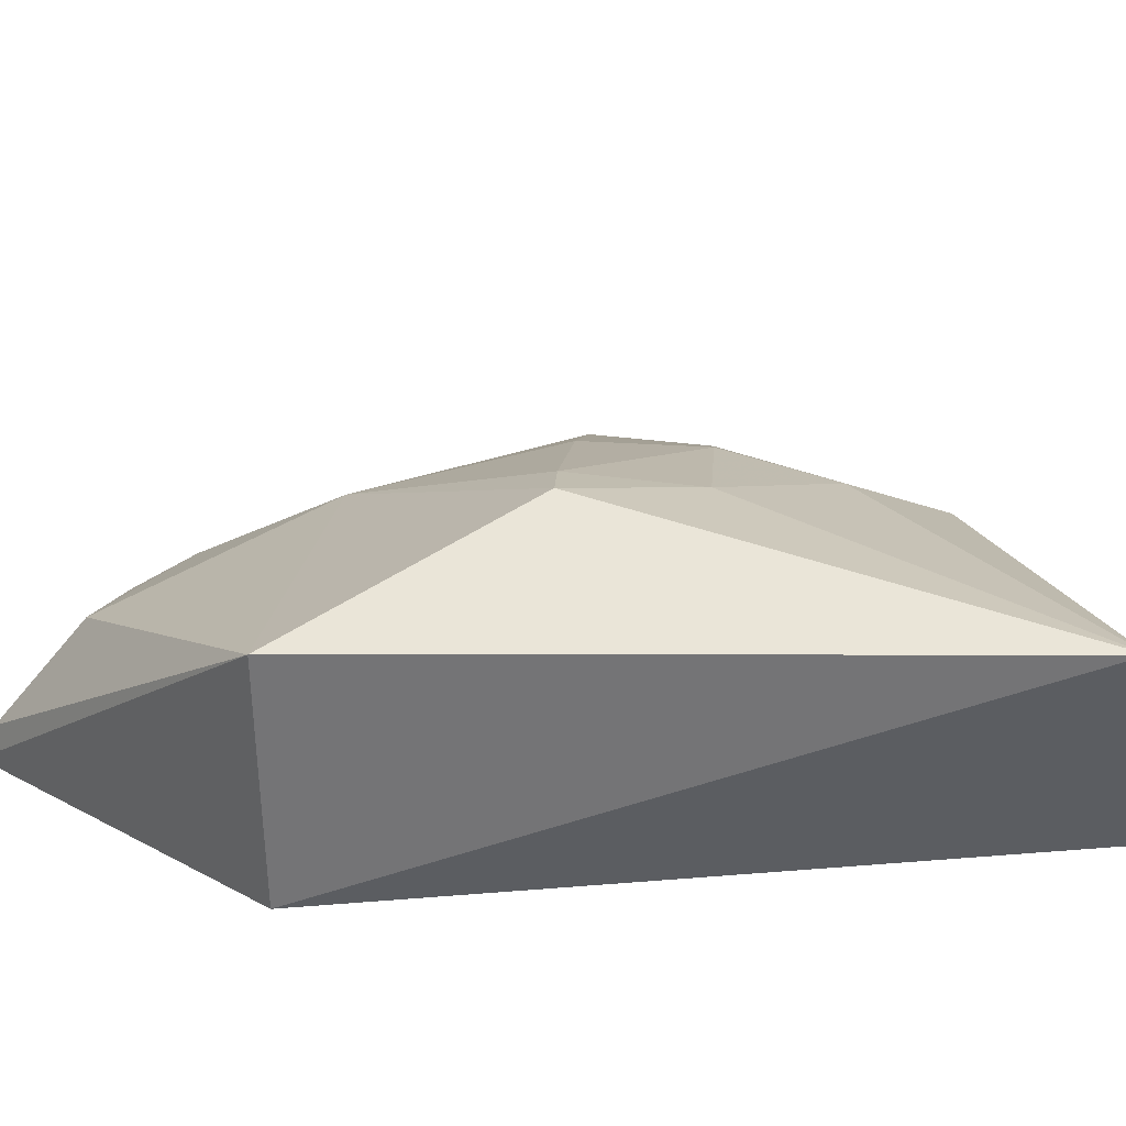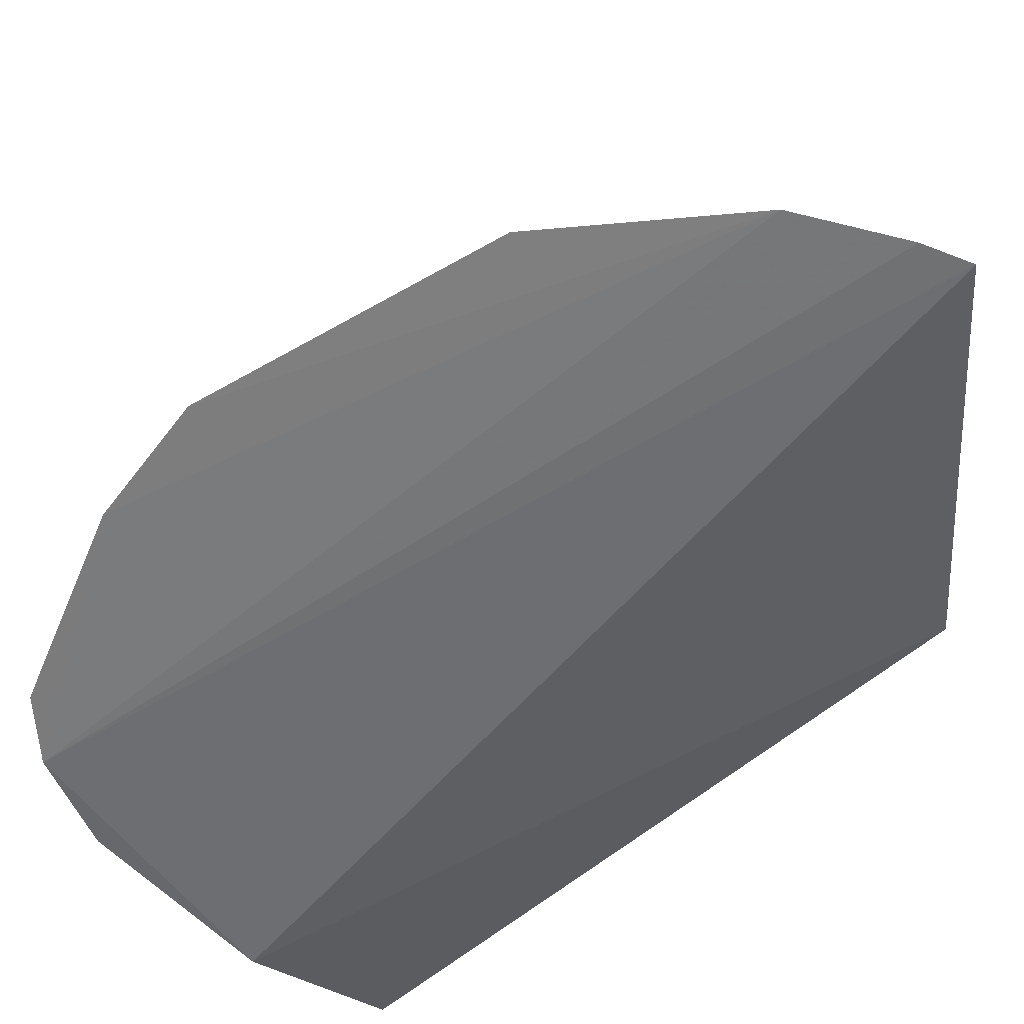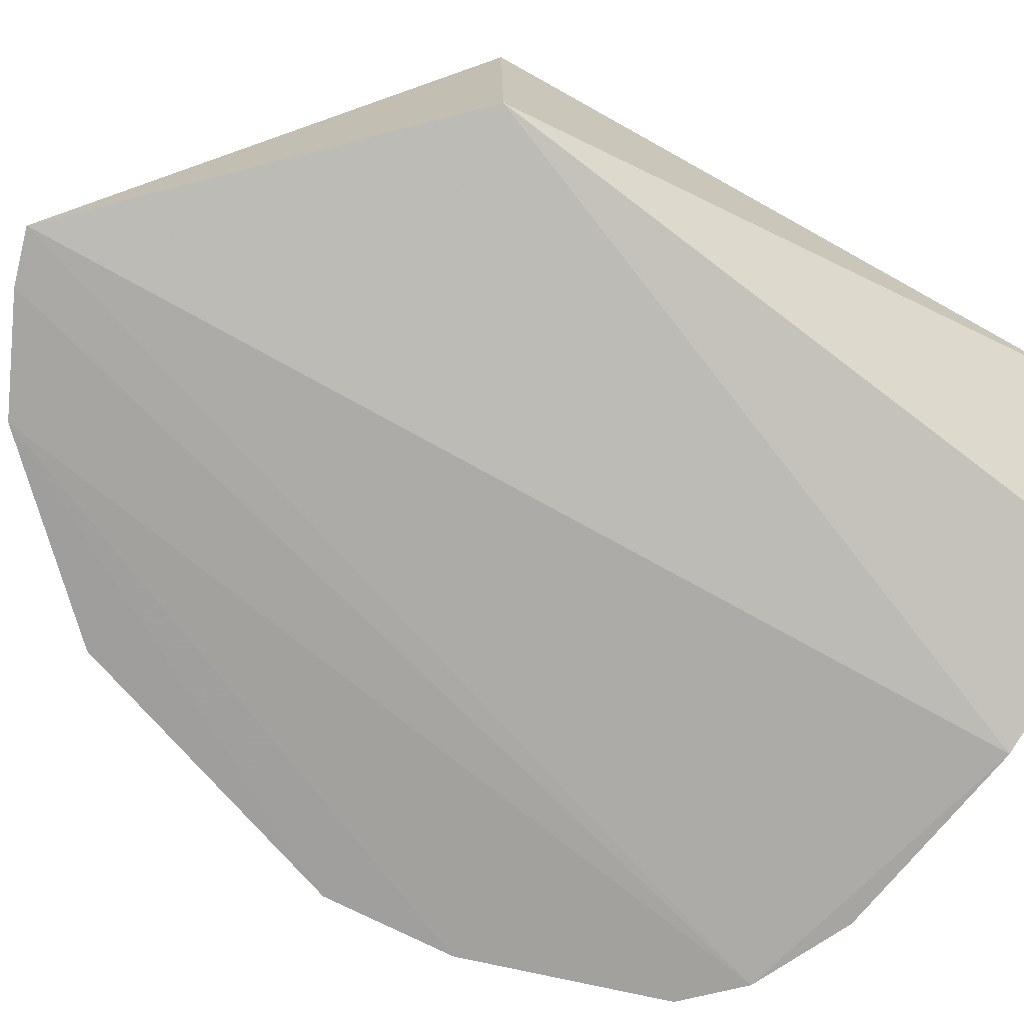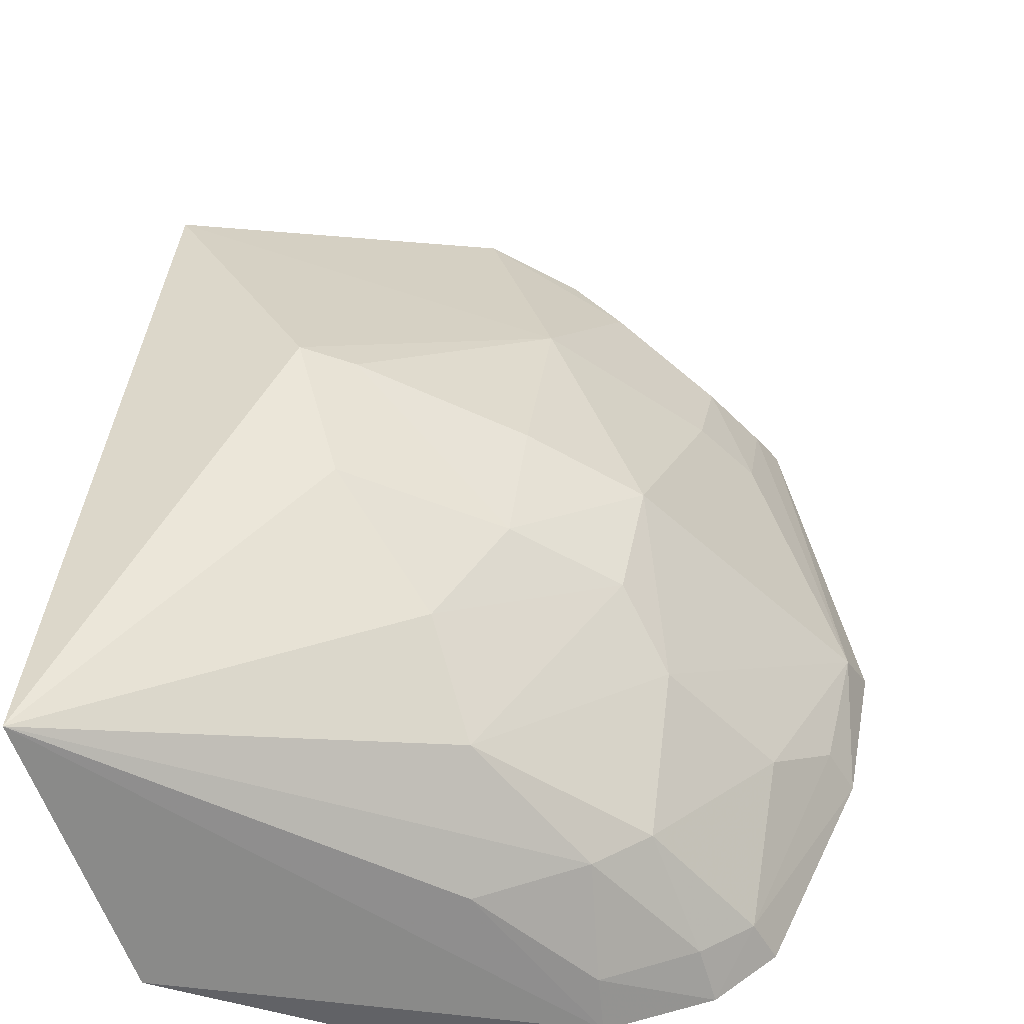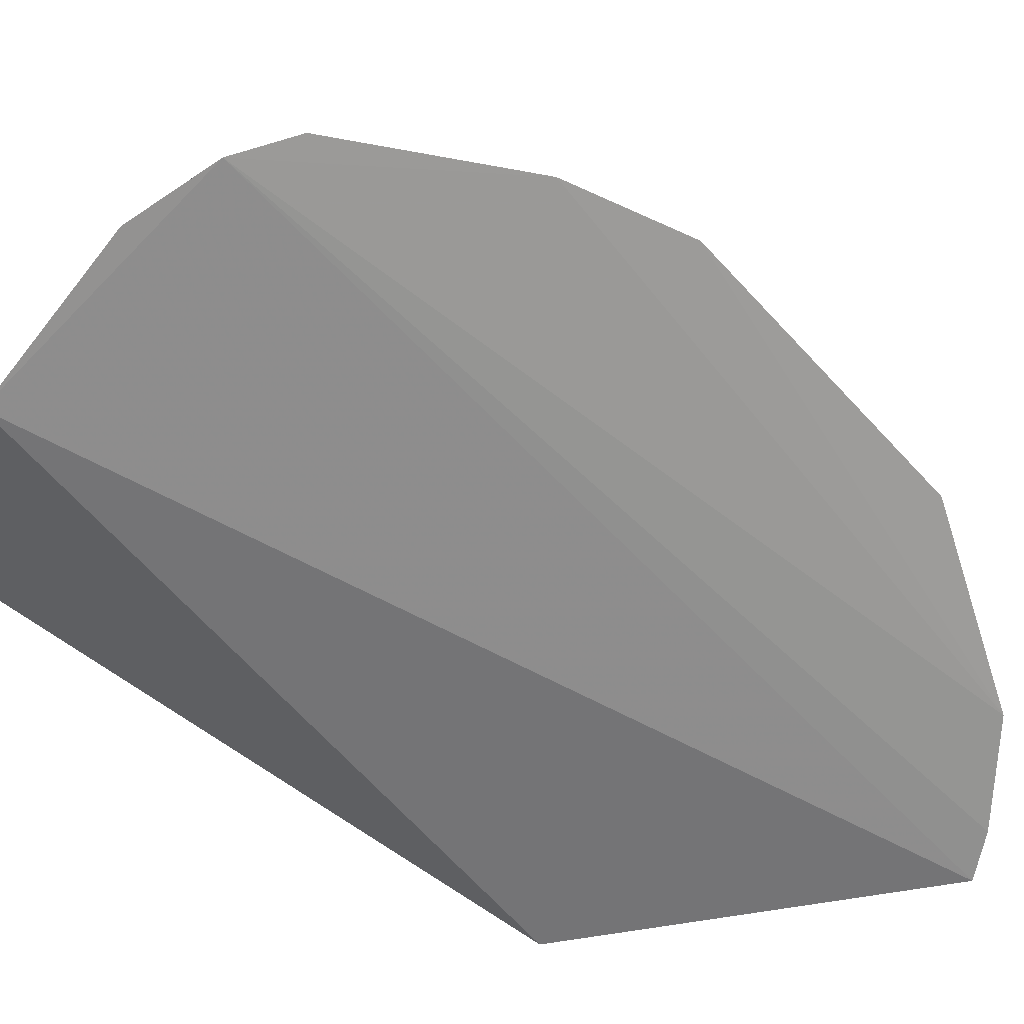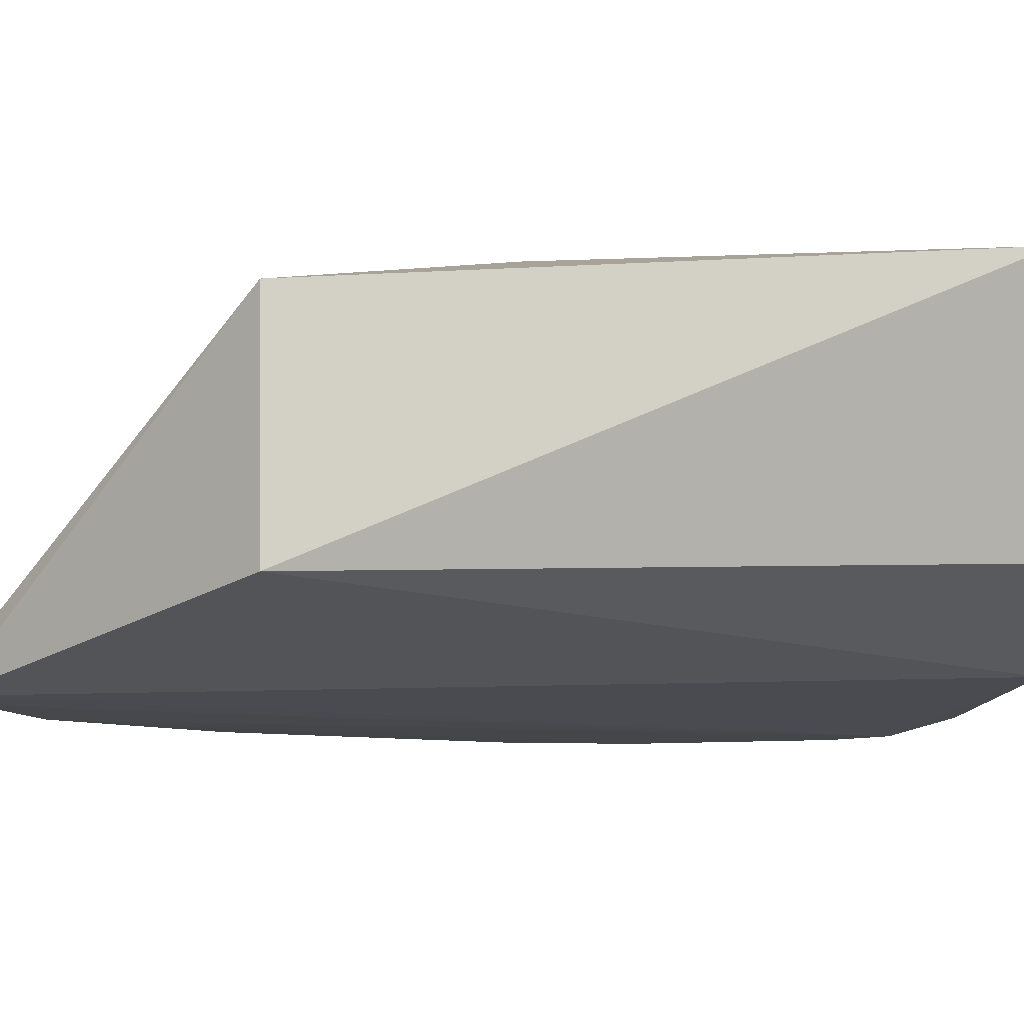
<metadata>
{"format":"obj","ext":"obj","renderer":"f3d","projection":"perspective","resolution":1024,"background":"white","views":[{"elev":33.1,"azim":-85.8,"up":"+Y"},{"elev":-58.4,"azim":141.0,"up":"+Y"},{"elev":-71.7,"azim":-119.1,"up":"+Y"},{"elev":46.4,"azim":8.2,"up":"+Y"},{"elev":-69.5,"azim":63.6,"up":"+Y"},{"elev":-9.2,"azim":-90.0,"up":"+Y"}]}
</metadata>
<code>
v 0.01575 0.04733 0.0334
v 0.03386 0.04393 0.02172
v 0.01731 0.05584 0.01792
v 0.02088 0.04431 0.001991
v 0.02122 0.04488 0.03249
v 0.02839 0.04685 0.008879
v 0.01242 0.04664 0.01142
v 0.03054 0.04393 0.02955
v 0.02703 0.0516 0.01812
v 0.03064 0.04407 0.008587
v 0.02082 0.04915 0.005367
v 0.01258 0.05502 0.0315
v 0.02843 0.0484 0.02759
v 0.02581 0.04406 0.003883
v 0.03339 0.04531 0.01807
v 0.02357 0.05152 0.01193
v 0.0124 0.05412 0.01131
v 0.02764 0.04428 0.03116
v 0.0221 0.05336 0.02493
v 0.03138 0.04511 0.0278
v 0.02537 0.04529 0.004501
v 0.02247 0.04419 0.002423
v 0.03401 0.04398 0.01764
v 0.03147 0.04677 0.02334
v 0.02993 0.04667 0.01196
v 0.02828 0.04826 0.01189
v 0.02523 0.0484 0.007471
v 0.02368 0.05337 0.01798
v 0.02063 0.04563 0.0026
v 0.02396 0.0487 0.03053
v 0.01898 0.055 0.02161
v 0.02684 0.05149 0.02151
v 0.02357 0.05166 0.02781
v 0.02999 0.04541 0.02905
v 0.03207 0.04393 0.0279
v 0.02995 0.04516 0.008868
v 0.0222 0.04538 0.002978
v 0.03307 0.04517 0.02157
v 0.02835 0.04994 0.02322
v 0.02361 0.04824 0.005959
v 0.01888 0.05536 0.01788
v 0.02369 0.05333 0.02157
v 0.02694 0.04859 0.02889
v 0.0274 0.04579 0.0306
v 0.02369 0.04674 0.004624
f 7 5 1
f 7 4 5
f 8 5 4
f 12 7 1
f 14 2 8
f 17 16 11
f 17 3 16
f 17 12 3
f 17 7 12
f 17 4 7
f 18 12 1
f 18 1 5
f 18 5 8
f 21 10 14
f 22 14 8
f 22 8 4
f 23 14 10
f 23 2 14
f 23 15 2
f 23 10 15
f 24 13 20
f 25 9 15
f 26 16 9
f 26 6 16
f 26 25 6
f 26 9 25
f 27 16 6
f 27 11 16
f 27 6 21
f 28 9 16
f 29 17 11
f 29 4 17
f 29 22 4
f 30 12 18
f 31 3 12
f 31 12 19
f 33 19 12
f 33 32 19
f 34 20 13
f 34 8 20
f 35 20 8
f 35 8 2
f 35 2 20
f 36 21 6
f 36 10 21
f 36 6 25
f 36 25 15
f 36 15 10
f 37 14 22
f 37 22 29
f 37 29 11
f 38 2 15
f 38 15 24
f 38 24 20
f 38 20 2
f 39 24 15
f 39 15 9
f 39 9 32
f 39 13 24
f 39 33 13
f 39 32 33
f 40 27 21
f 40 11 27
f 41 28 16
f 41 16 3
f 41 3 31
f 42 31 19
f 42 41 31
f 42 28 41
f 42 19 32
f 42 32 9
f 42 9 28
f 43 13 33
f 43 34 13
f 43 33 12
f 43 12 30
f 44 18 8
f 44 8 34
f 44 34 43
f 44 43 30
f 44 30 18
f 45 21 14
f 45 14 37
f 45 40 21
f 45 37 11
f 45 11 40

</code>
